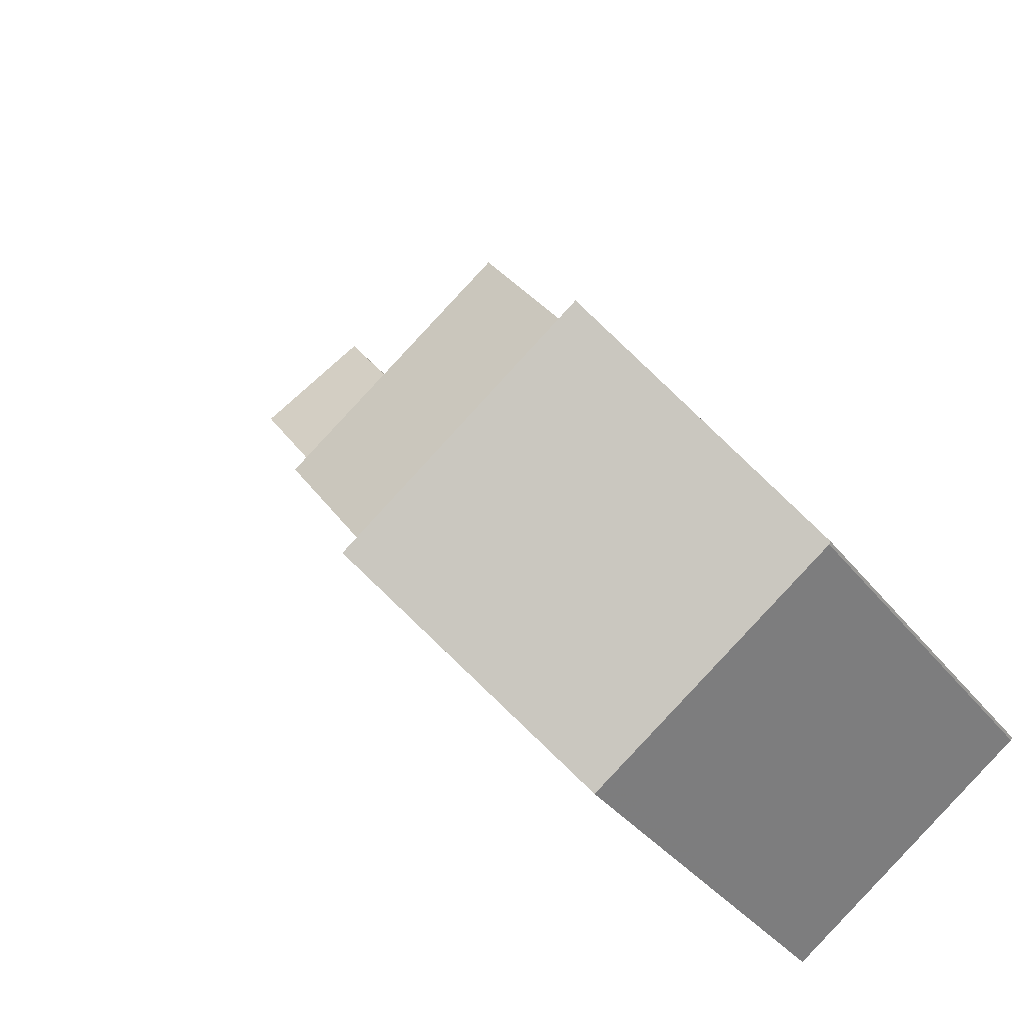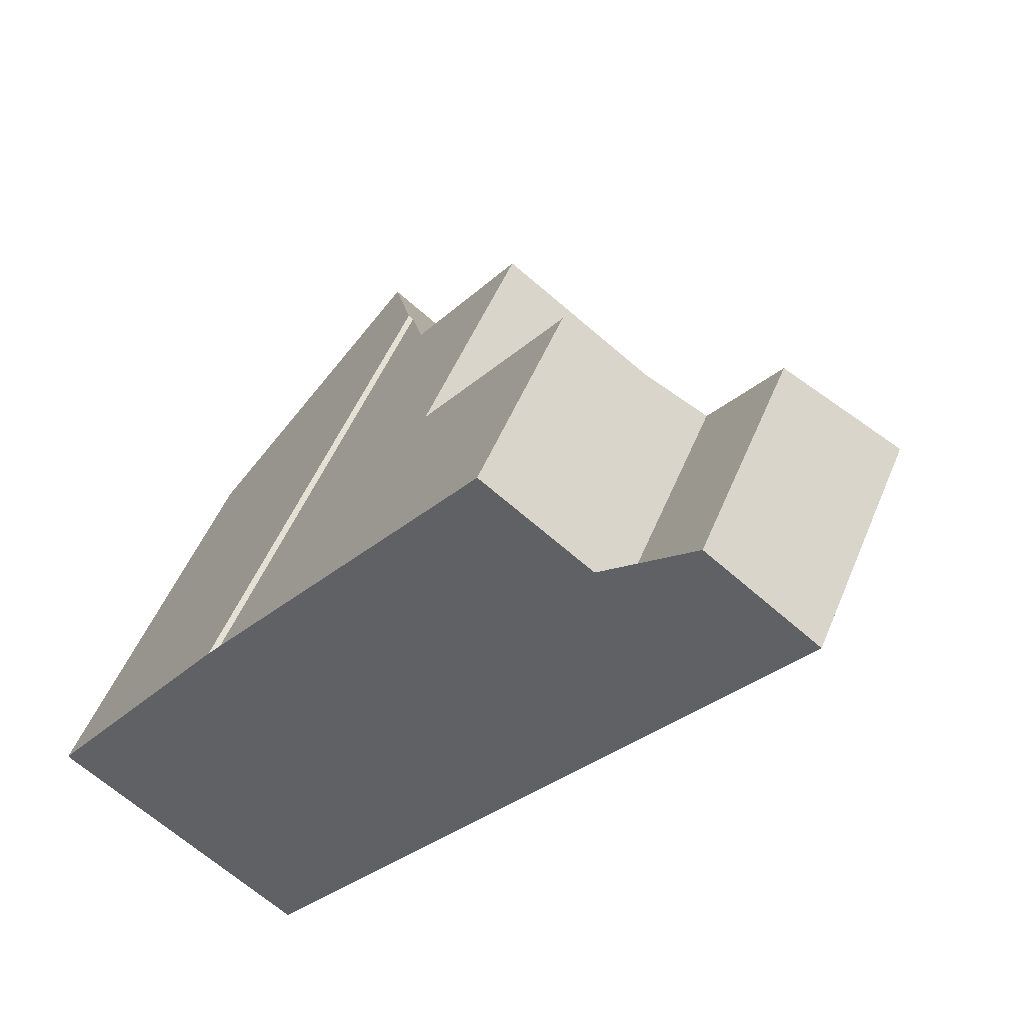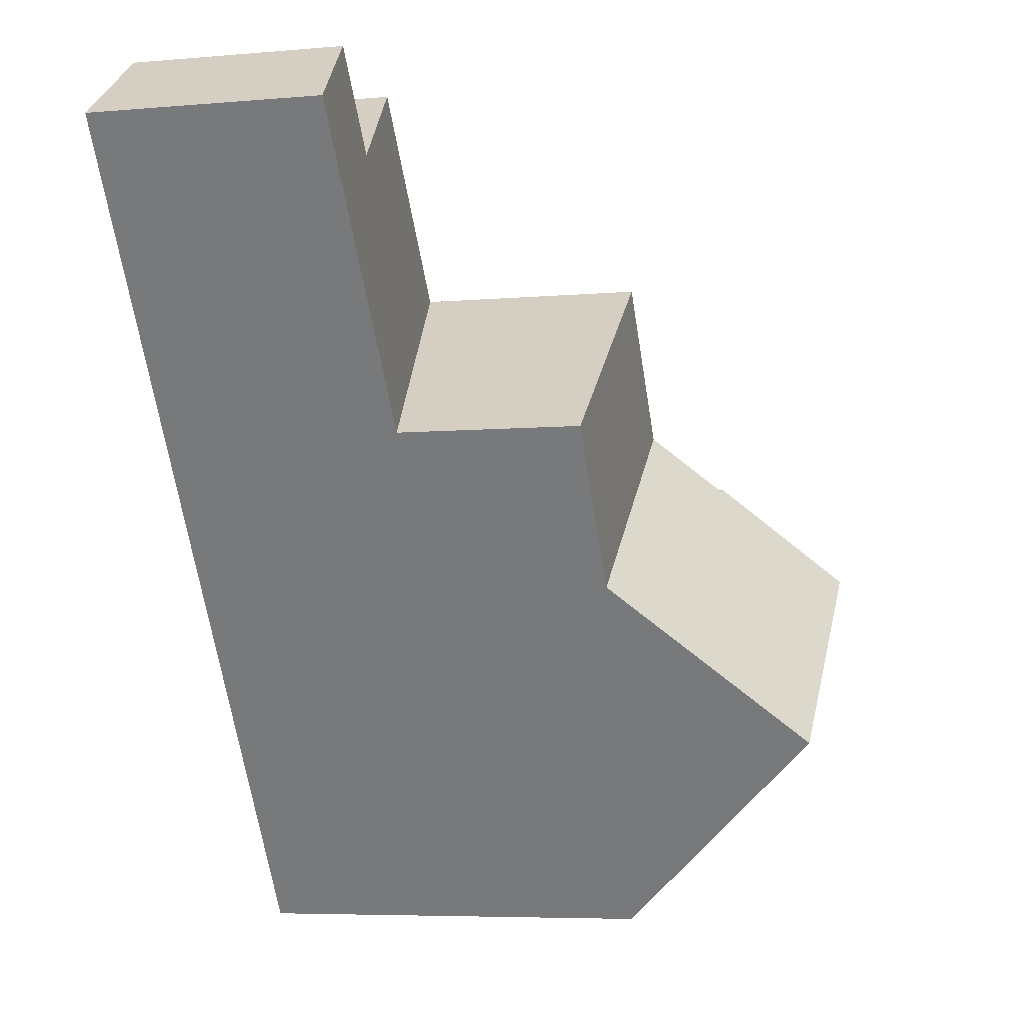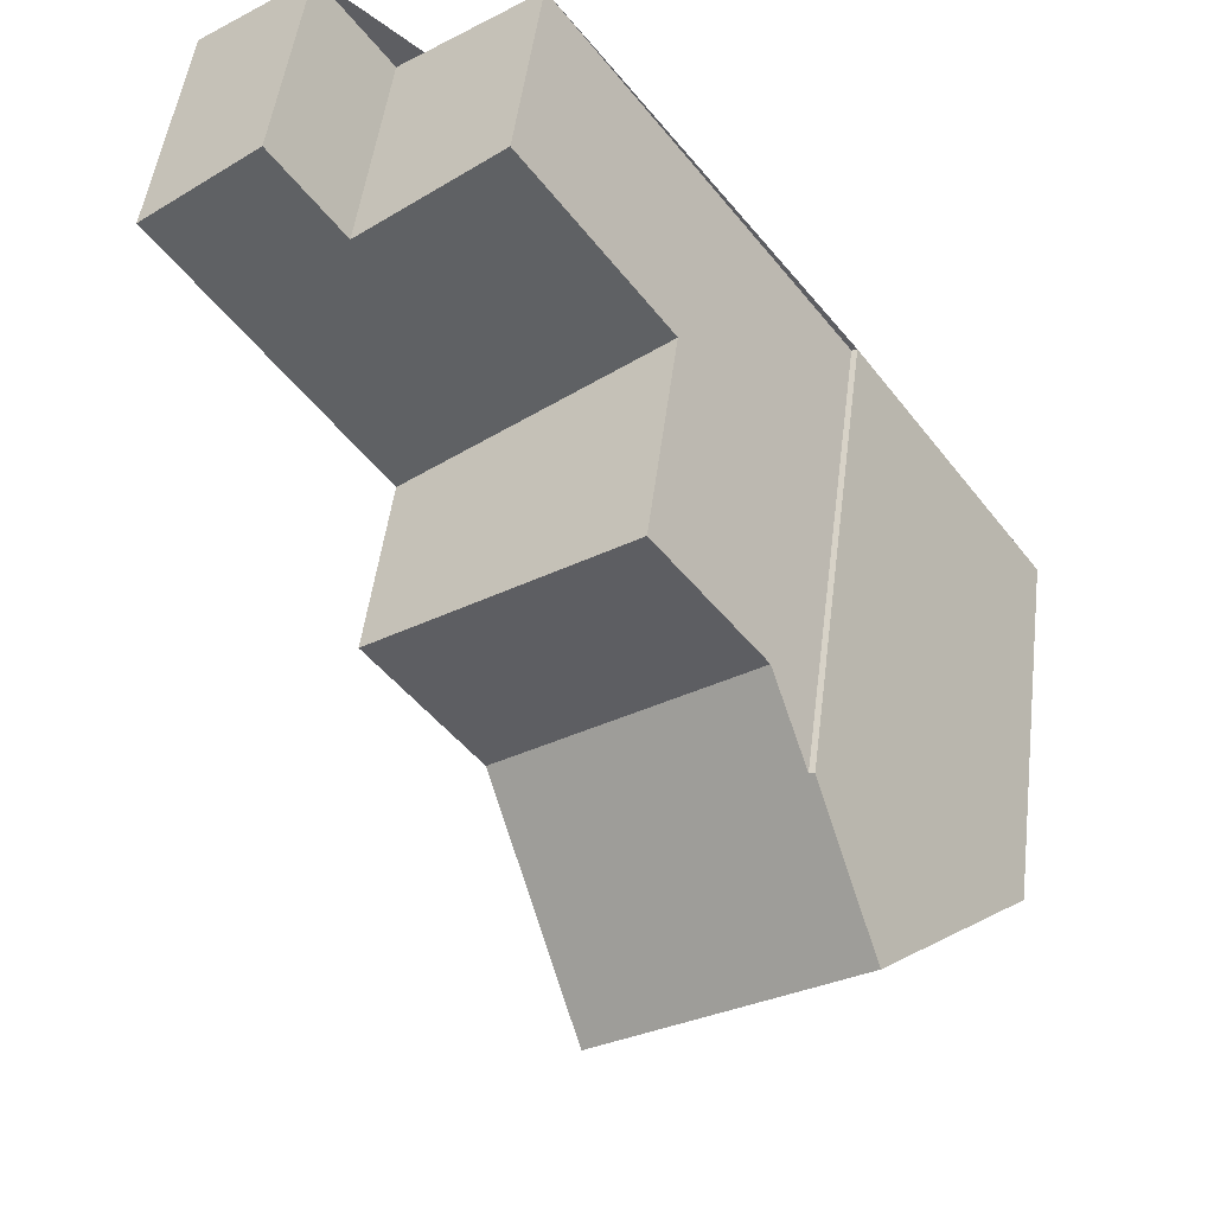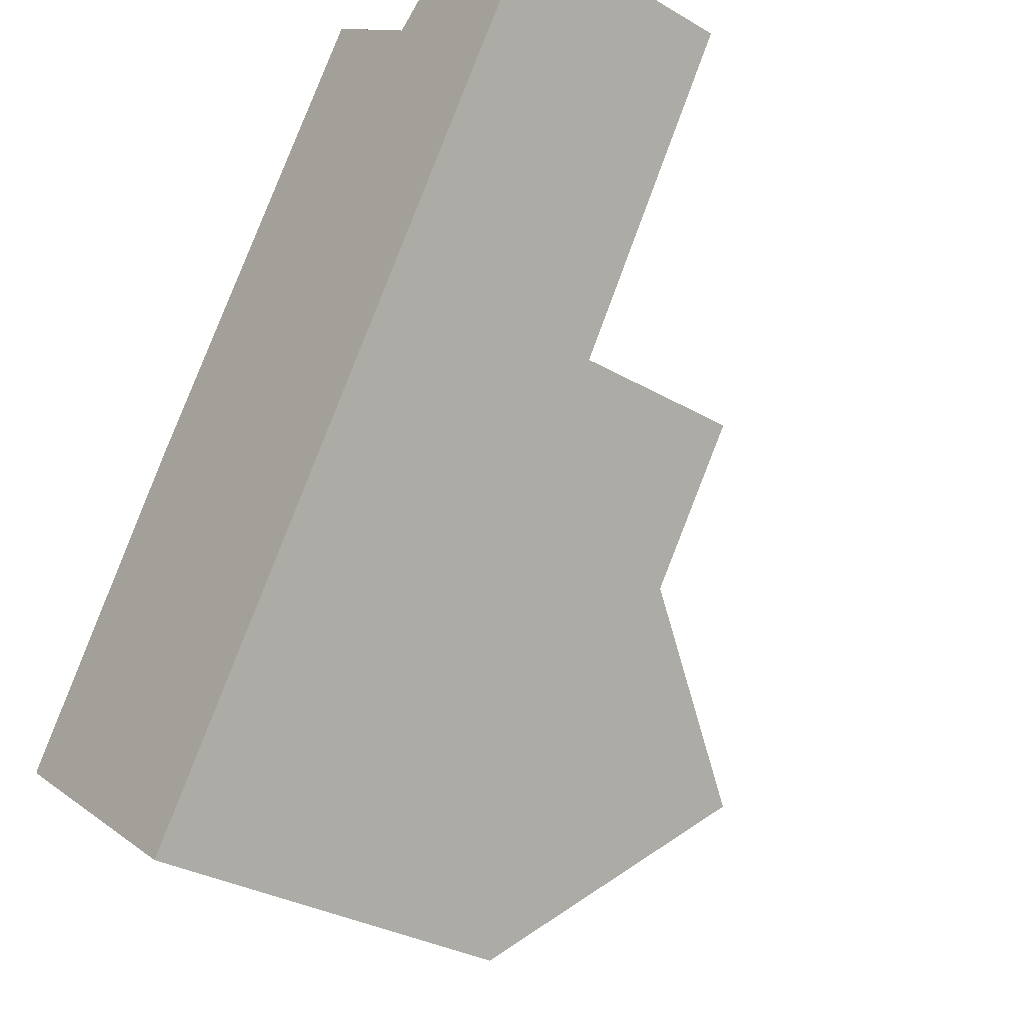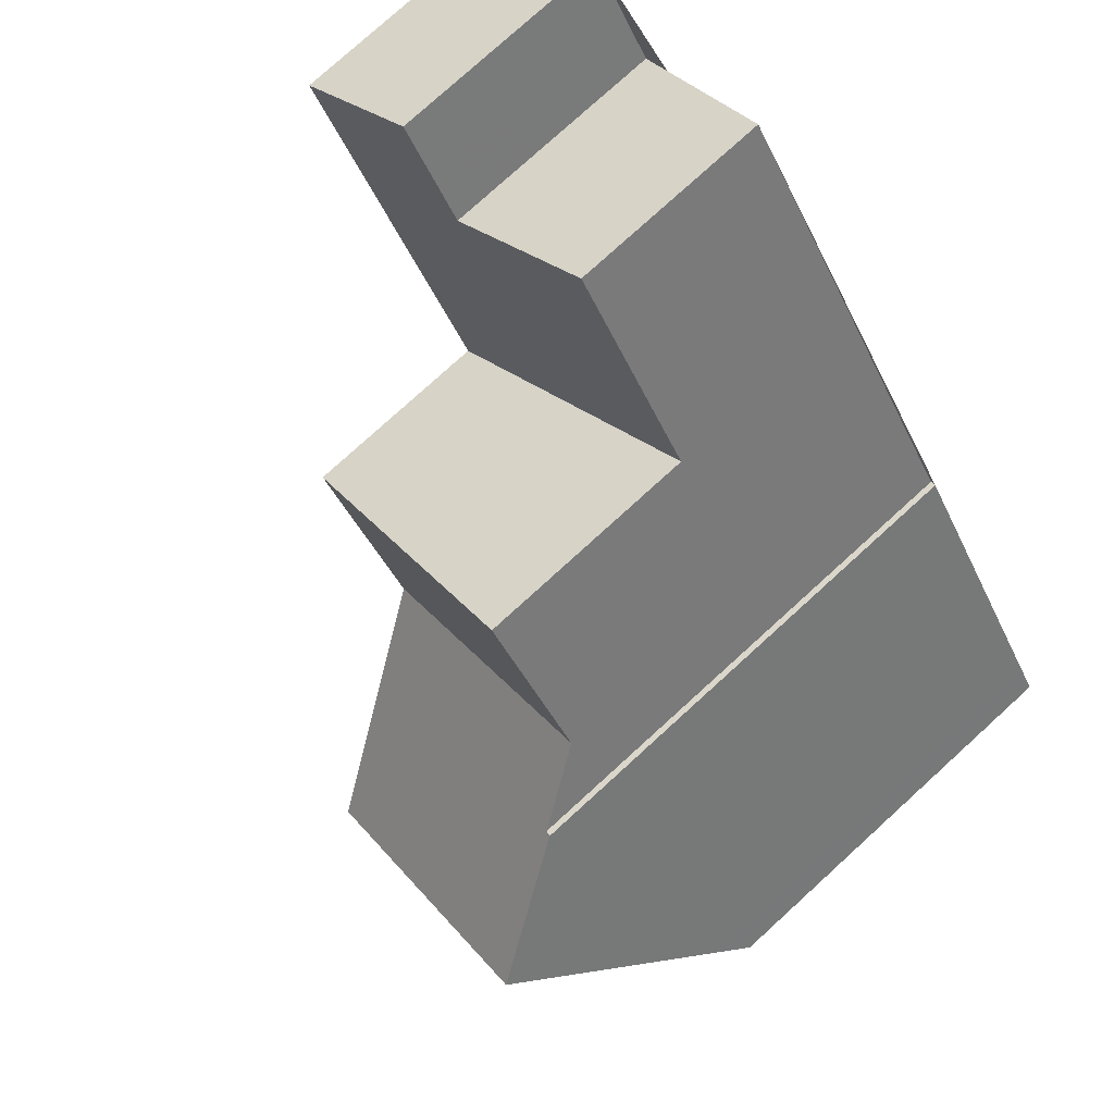
<metadata>
{"format":"obj","ext":"obj","renderer":"f3d","projection":"perspective","resolution":1024,"background":"white","views":[{"elev":-36.3,"azim":32.8,"up":"+Y"},{"elev":50.2,"azim":-158.3,"up":"+Y"},{"elev":-6.0,"azim":-75.0,"up":"+Y"},{"elev":50.2,"azim":7.2,"up":"+Y"},{"elev":-31.3,"azim":-129.8,"up":"+Y"},{"elev":78.1,"azim":47.7,"up":"+Y"}]}
</metadata>
<code>
v -594.1 -1731 3.062
v -592.6 -1730 2.827
v -591.8 -1731 2.862
v -590.1 -1730 2.577
v -583.7 -1739 5.233
v -583.7 -1739 5.223
v -587 -1741 5.231
v -586.4 -1735 6.449
v -586.3 -1735 6.465
v -588.7 -1732 2.632
v -591.5 -1734 3.171
v -590.6 -1734 2.994
v -592.3 -1730 2.841
v -590.2 -1733 2.92
v -591.8 -1731 2.858
v -588.3 -1732 2.648
v -590 -1734 2.929
v -589.8 -1733 2.903
v -590 -1733 2.893
v -591.4 -1735 3.173
v -588.3 -1732 2.648
v -583.9 -1738 5.613
v -587.2 -1741 5.632
v -585.4 -1736 8.02
v -588.7 -1739 8.006
v -585.6 -1739 5.623
v -587.2 -1737 8.012
v -587.1 -1737 8.013
v -588.7 -1739 8.006
v -585.4 -1736 8.02
v -590.1 -1737 5.597
v -586.9 -1734 5.577
v -591.4 -1735 5.581
v -588.3 -1732 5.561
v -586.9 -1734 5.577
v -590.1 -1737 5.597
v -591.4 -1735 3.279
v -588.3 -1732 3.287
v -590.4 -1734 3.006
v -590 -1736 5.596
v -590 -1736 5.596
v -589.9 -1737 5.966
v -591.1 -1734 5.578
v -590.5 -1734 3.281
v -588.6 -1735 5.588
v -587.2 -1737 8.012
v -588.6 -1735 5.588
v -590 -1734 5.571
v -590 -1734 3.283
v -590 -1734 2.929
v -585.4 -1740 5.227
v -585.5 -1736 8.019
v -586.4 -1735 6.45
v -584.1 -1738 5.855
v -585.5 -1736 8.019
v -588.3 -1732 5.561
v -590 -1734 5.571
v -591.1 -1734 5.578
v -590.4 -1734 3.006
v -591.4 -1735 3.173
v -591.4 -1735 5.581
v -589.8 -1733 5.57
v -589.8 -1733 5.57
v -589.8 -1733 3.283
v -589.8 -1733 2.903
v -587.1 -1737 8.013
v -588.5 -1735 5.587
v -588.5 -1735 5.587
v -585.6 -1739 5.623
v -591.6 -1731 2.824
v -585.4 -1740 5.227
v -585.5 -1740 5.417
v -587.1 -1741 5.409
v -585.5 -1740 5.418
v -583.8 -1738 5.427
v -592.6 -1730 2.828
v -594.1 -1731 3.062
v -591.7 -1731 2.86
v -591.5 -1731 2.827
v -593.2 -1732 3.1
v -591.9 -1731 2.882
v -590 -1730 2.579
v -589.1 -1733 5.566
v -589.1 -1733 5.566
v -589.1 -1733 3.285
v -589.1 -1733 2.78
v -586.3 -1737 8.016
v -587.7 -1735 5.582
v -587.7 -1735 5.582
v -584.7 -1739 5.618
v -586.3 -1737 8.016
v -584.5 -1739 5.224
v -584.6 -1739 5.422
v -590.8 -1730 2.712
v -590.9 -1730 2.71
v -589.4 -1732 2.768
v -589.1 -1733 2.78
v -590.6 -1732 2.868
v -589.9 -1732 2.749
v -590.8 -1732 2.897
v -592.2 -1733 3.139
v -591.1 -1733 2.949
v -589.1 -1731 2.617
v -590.1 -1731 2.739
v -590.8 -1732 2.857
v -591 -1732 2.887
v -591.3 -1732 2.931
v -592.5 -1733 3.129
v -589.3 -1731 2.606
v -588.9 -1733 5.568
v -588.1 -1733 5.563
v -591 -1735 5.58
v -589.8 -1734 5.573
v -591.3 -1735 5.582
v -589.7 -1734 5.572
v -592 -1733 3.093
v -592.2 -1733 3.082
v -591.2 -1734 3.128
v -591 -1735 5.581
v -591.2 -1734 5.579
v -588.4 -1738 8.007
v -589.8 -1736 5.596
v -589.8 -1736 5.596
v -591.2 -1734 3.128
v -586.8 -1741 5.41
v -587 -1740 5.631
v -590.7 -1735 5.585
v -592.9 -1732 3.052
v -586.7 -1741 5.23
v -591.3 -1734 3.124
v -593.8 -1731 3.013
v -593.8 -1731 3.013
v -588.4 -1738 8.007
v -591.2 -1734 5.579
v -591.2 -1734 3.279
v -593.8 -1731 3.013
v -594.1 -1731 3.062
v -594.1 -1731 0
v -593.8 -1731 4.441e-16
v -592.6 -1730 2.828
v -592.6 -1730 2.827
v -592.6 -1730 0
v -592.6 -1730 0
v -591.8 -1731 2.858
v -591.8 -1731 2.862
v -591.8 -1731 0
v -591.8 -1731 0
v -590 -1730 2.579
v -590.1 -1730 2.577
v -590.1 -1730 0
v -590 -1730 0
v -583.7 -1739 5.223
v -583.7 -1739 5.233
v -583.7 -1739 0
v -583.7 -1739 0
v -584.5 -1739 5.224
v -583.7 -1739 5.223
v -583.7 -1739 0
v -584.5 -1739 0
v -587.1 -1741 5.409
v -587 -1741 5.231
v -587 -1741 -8.882e-16
v -587.1 -1741 0
v -586.4 -1735 6.45
v -586.4 -1735 6.449
v -586.4 -1735 8.882e-16
v -586.4 -1735 0
v -585.4 -1736 8.02
v -586.3 -1735 6.465
v -586.3 -1735 8.882e-16
v -585.4 -1736 0
v -588.3 -1732 2.648
v -588.7 -1732 2.632
v -588.7 -1732 0
v -588.3 -1732 0
v -592.2 -1733 3.139
v -591.5 -1734 3.171
v -591.5 -1734 -4.441e-16
v -592.2 -1733 4.441e-16
v -591.8 -1731 2.862
v -592.3 -1730 2.841
v -592.3 -1730 4.441e-16
v -591.8 -1731 0
v -591.6 -1731 2.824
v -591.8 -1731 2.858
v -591.8 -1731 0
v -591.6 -1731 -4.441e-16
v -583.8 -1738 5.427
v -583.9 -1738 5.613
v -583.9 -1738 0
v -583.8 -1738 0
v -588.7 -1739 8.006
v -587.2 -1741 5.632
v -587.2 -1741 0
v -588.7 -1739 0
v -584.1 -1738 5.855
v -585.4 -1736 8.02
v -585.4 -1736 0
v -584.1 -1738 0
v -589.9 -1737 5.966
v -588.7 -1739 8.006
v -588.7 -1739 0
v -589.9 -1737 0
v -586.4 -1735 6.449
v -586.9 -1734 5.577
v -586.9 -1734 0
v -586.4 -1735 8.882e-16
v -591.3 -1735 5.582
v -590.1 -1737 5.597
v -590.1 -1737 8.882e-16
v -591.3 -1735 8.882e-16
v -590.1 -1737 5.597
v -589.9 -1737 5.966
v -589.9 -1737 0
v -590.1 -1737 8.882e-16
v -586.7 -1741 5.23
v -585.4 -1740 5.227
v -585.4 -1740 0
v -586.7 -1741 0
v -586.3 -1735 6.465
v -586.4 -1735 6.45
v -586.4 -1735 0
v -586.3 -1735 8.882e-16
v -583.9 -1738 5.613
v -584.1 -1738 5.855
v -584.1 -1738 0
v -583.9 -1738 0
v -588.1 -1733 5.563
v -588.3 -1732 5.561
v -588.3 -1732 -8.882e-16
v -588.1 -1733 0
v -591.5 -1734 3.171
v -591.4 -1735 3.173
v -591.4 -1735 -4.441e-16
v -591.5 -1734 -4.441e-16
v -590.9 -1730 2.71
v -591.6 -1731 2.824
v -591.6 -1731 -4.441e-16
v -590.9 -1730 0
v -585.4 -1740 5.227
v -585.4 -1740 5.227
v -585.4 -1740 0
v -585.4 -1740 0
v -587.2 -1741 5.632
v -587.1 -1741 5.409
v -587.1 -1741 0
v -587.2 -1741 0
v -583.7 -1739 5.233
v -583.8 -1738 5.427
v -583.8 -1738 0
v -583.7 -1739 0
v -592.3 -1730 2.841
v -592.6 -1730 2.828
v -592.6 -1730 0
v -592.3 -1730 4.441e-16
v -594.1 -1731 3.062
v -594.1 -1731 3.062
v -594.1 -1731 0
v -594.1 -1731 0
v -594.1 -1731 3.062
v -593.2 -1732 3.1
v -593.2 -1732 4.441e-16
v -594.1 -1731 0
v -589.3 -1731 2.606
v -590 -1730 2.579
v -590 -1730 0
v -589.3 -1731 0
v -585.4 -1740 5.227
v -584.5 -1739 5.224
v -584.5 -1739 0
v -585.4 -1740 0
v -590.1 -1730 2.577
v -590.9 -1730 2.71
v -590.9 -1730 0
v -590.1 -1730 0
v -592.5 -1733 3.129
v -592.2 -1733 3.139
v -592.2 -1733 4.441e-16
v -592.5 -1733 0
v -588.7 -1732 2.632
v -589.1 -1731 2.617
v -589.1 -1731 0
v -588.7 -1732 0
v -593.2 -1732 3.1
v -592.5 -1733 3.129
v -592.5 -1733 0
v -593.2 -1732 4.441e-16
v -589.1 -1731 2.617
v -589.3 -1731 2.606
v -589.3 -1731 0
v -589.1 -1731 0
v -586.9 -1734 5.577
v -588.1 -1733 5.563
v -588.1 -1733 0
v -586.9 -1734 0
v -591.4 -1735 5.581
v -591.3 -1735 5.582
v -591.3 -1735 8.882e-16
v -591.4 -1735 0
v -587 -1741 5.231
v -586.7 -1741 5.23
v -586.7 -1741 0
v -587 -1741 -8.882e-16
v -592.6 -1730 2.827
v -593.8 -1731 3.013
v -593.8 -1731 4.441e-16
v -592.6 -1730 0
v -586.4 -1735 0
v -586.3 -1735 0
v -583.7 -1739 0
v -583.7 -1739 0
v -587 -1741 0
v -594.1 -1731 0
v -592.6 -1730 0
v -591.8 -1731 0
v -590.1 -1730 0
f 132 2 76 131
f 130 12 59 118
f 103 10 96 99
f 59 12 14 17
f 100 14 12 102
f 96 10 16 97
f 18 17 14 19
f 90 22 75 93
f 55 24 54
f 133 27 26 126
f 42 31 41
f 135 44 43 134
f 124 39 44 135
f 53 9 30 52
f 85 38 34 84
f 86 21 38 85
f 122 47 46 121
f 48 43 44 49
f 49 44 39 50
f 126 26 72 125
f 88 32 8 53 52 87
f 91 55 54 22 90
f 111 35 89 110
f 127 112 113 45 123
f 119 112 127
f 63 48 49 64
f 64 49 50 65
f 66 46 47 67
f 69 26 27 28
f 115 68 45 113
f 98 19 14 100
f 72 26 69 74
f 125 72 51 129
f 74 71 51 72
f 93 75 5 6 92
f 116 102 12 130
f 78 15 70 79
f 131 76 13 81 128
f 95 4 82 94
f 81 13 3 15 78
f 84 63 64 85
f 85 64 65 86
f 87 66 67 88
f 90 69 28 91
f 110 89 68 115
f 92 71 74 93
f 94 79 70 95
f 99 96 19 98
f 97 18 19 96
f 93 74 69 90
f 105 79 94 104
f 106 78 79 105
f 128 81 107 117
f 104 94 82 109
f 107 81 78 106
f 104 99 98 105
f 105 98 100 106
f 117 107 102 116
f 109 103 99 104
f 106 100 102 107
f 110 83 56 111
f 112 58 57 113
f 120 58 112 119
f 115 62 83 110
f 113 57 62 115
f 116 101 108 117
f 119 114 61 120
f 121 29 42 41 122
f 125 73 23 126
f 123 40 127
f 127 40 36 114 119
f 117 108 80 128
f 129 7 73 125
f 130 11 101 116
f 128 80 77 131
f 131 77 1 132
f 118 60 11 130
f 126 23 25 133
f 134 33 37 135
f 135 37 20 124
f 137 138 139 136
f 141 142 143 140
f 145 146 147 144
f 149 150 151 148
f 153 154 155 152
f 157 158 159 156
f 161 162 163 160
f 165 166 167 164
f 169 170 171 168
f 173 174 175 172
f 177 178 179 176
f 181 182 183 180
f 185 186 187 184
f 189 190 191 188
f 193 194 195 192
f 197 198 199 196
f 201 202 203 200
f 205 206 207 204
f 209 210 211 208
f 213 214 215 212
f 217 218 219 216
f 221 222 223 220
f 225 226 227 224
f 229 230 231 228
f 233 234 235 232
f 237 238 239 236
f 241 242 243 240
f 245 246 247 244
f 249 250 251 248
f 253 254 255 252
f 257 258 259 256
f 261 262 263 260
f 265 266 267 264
f 269 270 271 268
f 273 274 275 272
f 277 278 279 276
f 281 282 283 280
f 285 286 287 284
f 289 290 291 288
f 293 294 295 292
f 297 298 299 296
f 301 302 303 300
f 305 306 307 304
f 309 310 311 312 313 314 315 316 308

</code>
